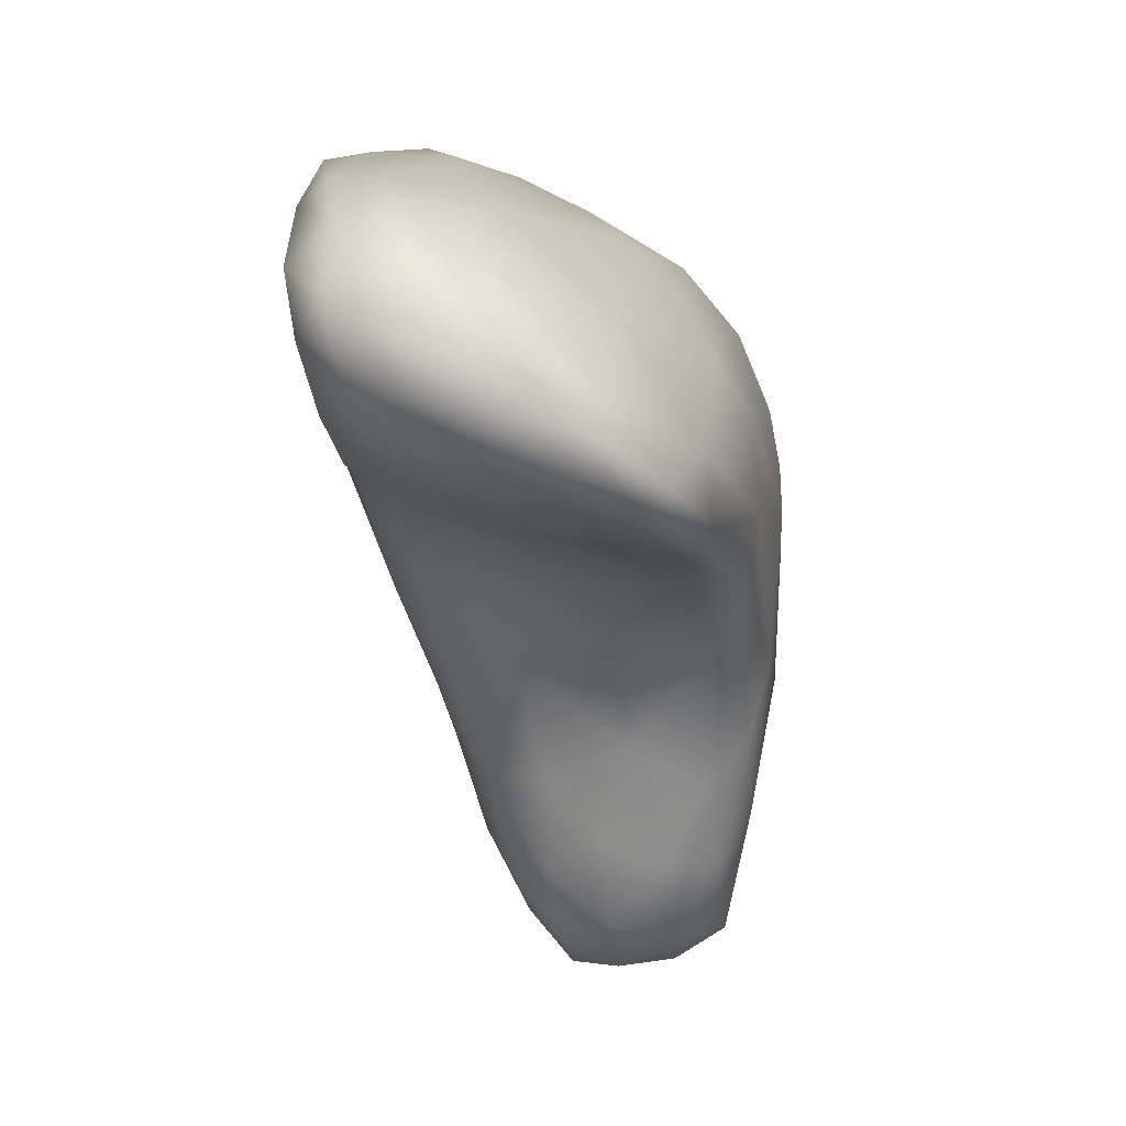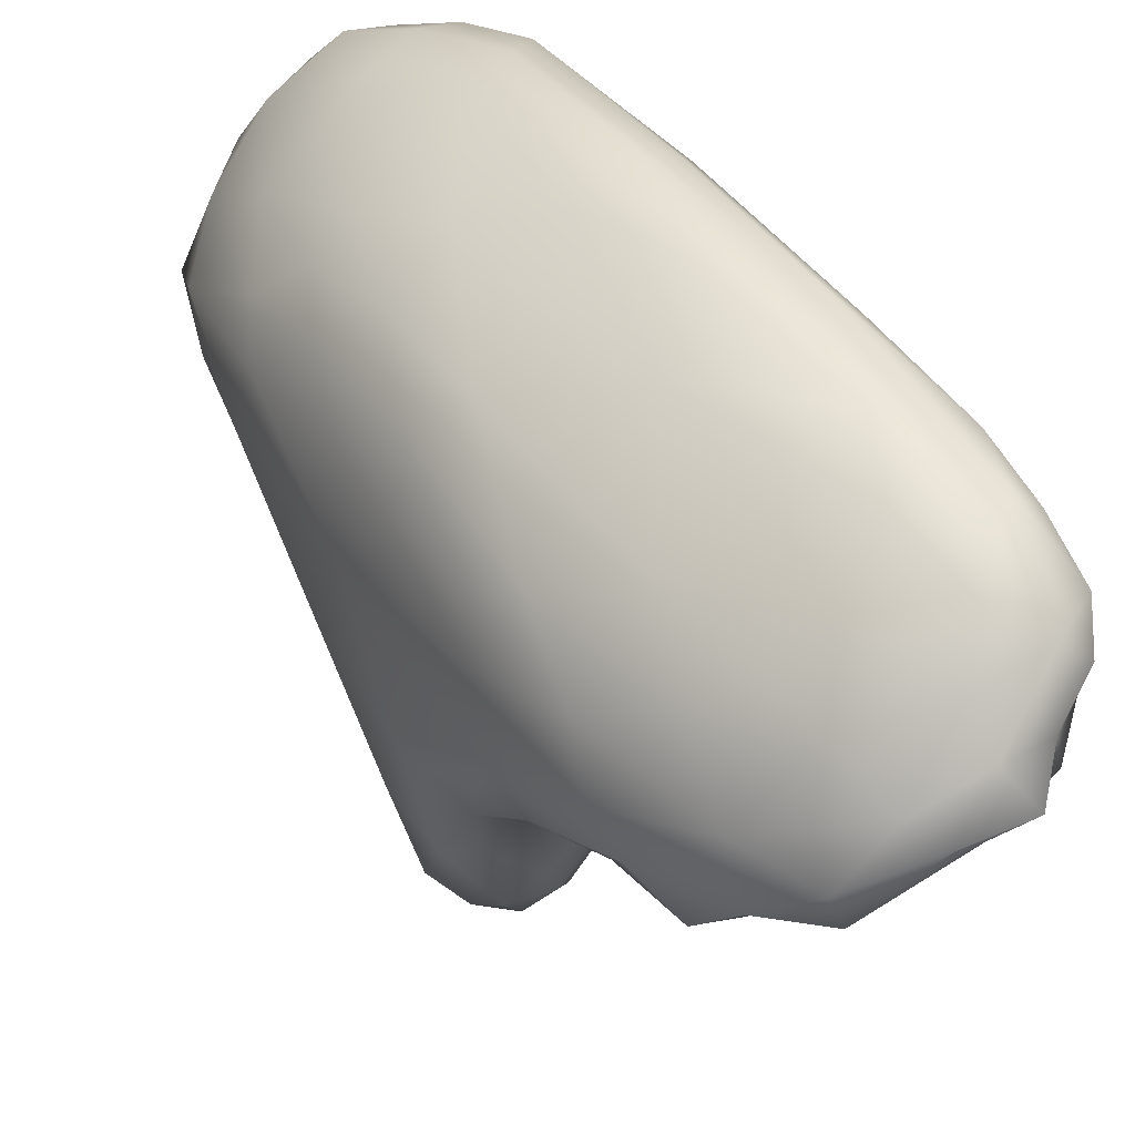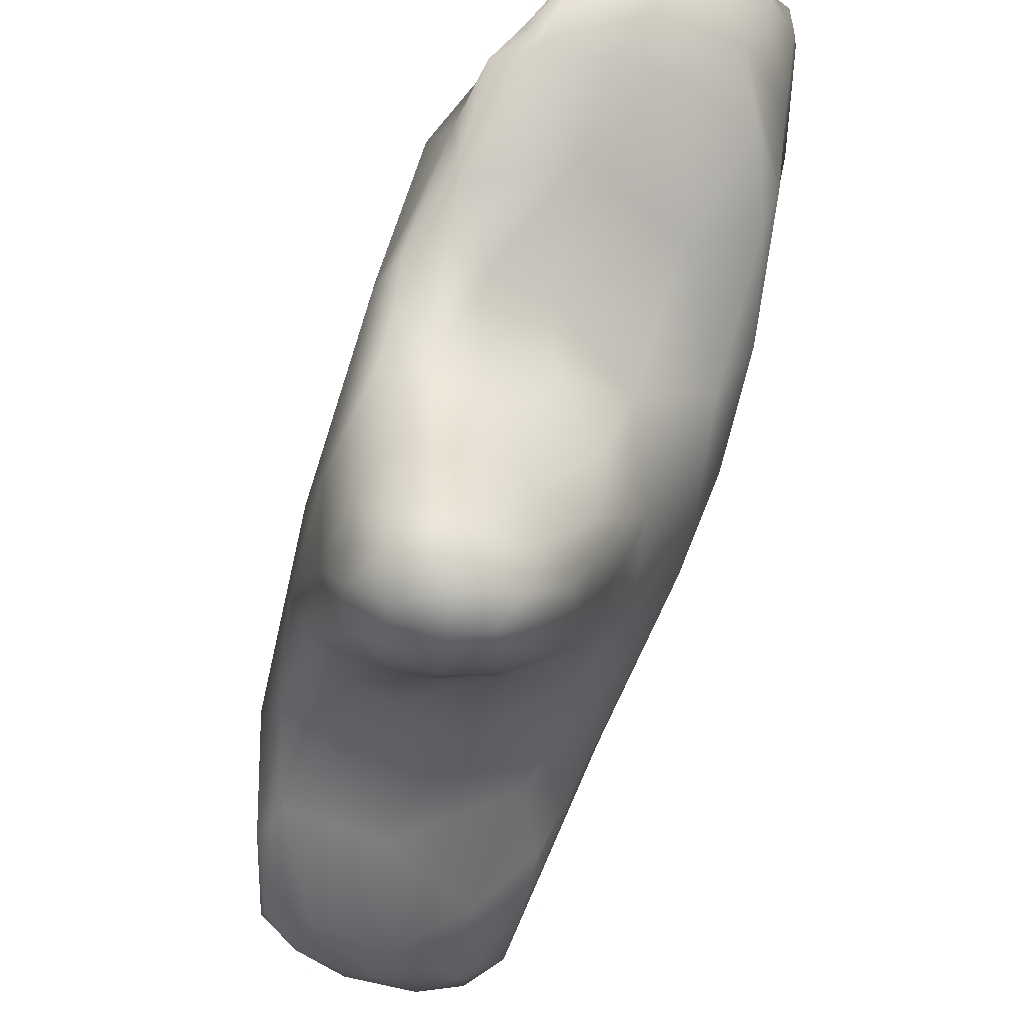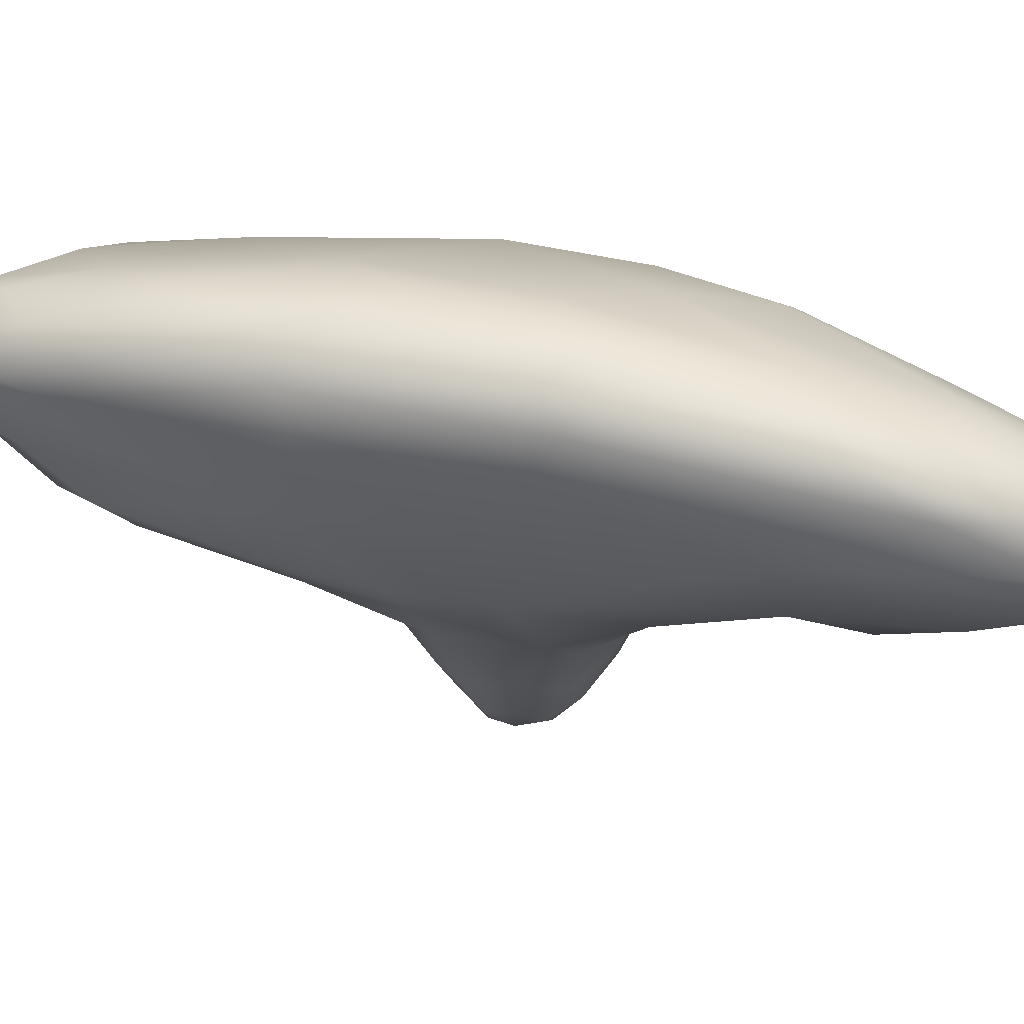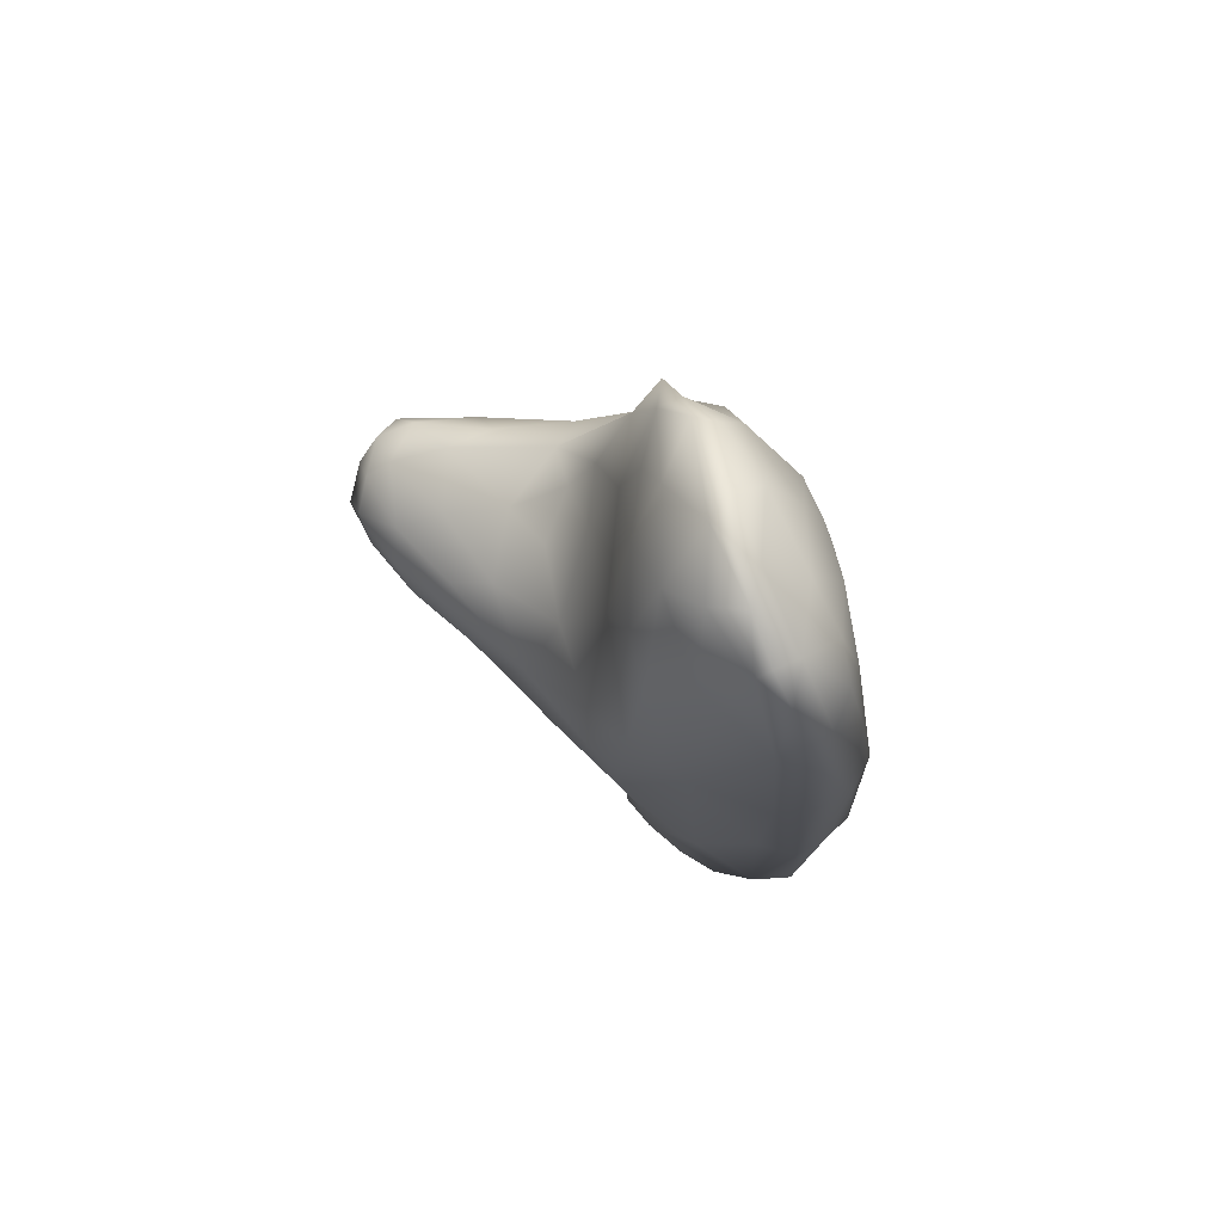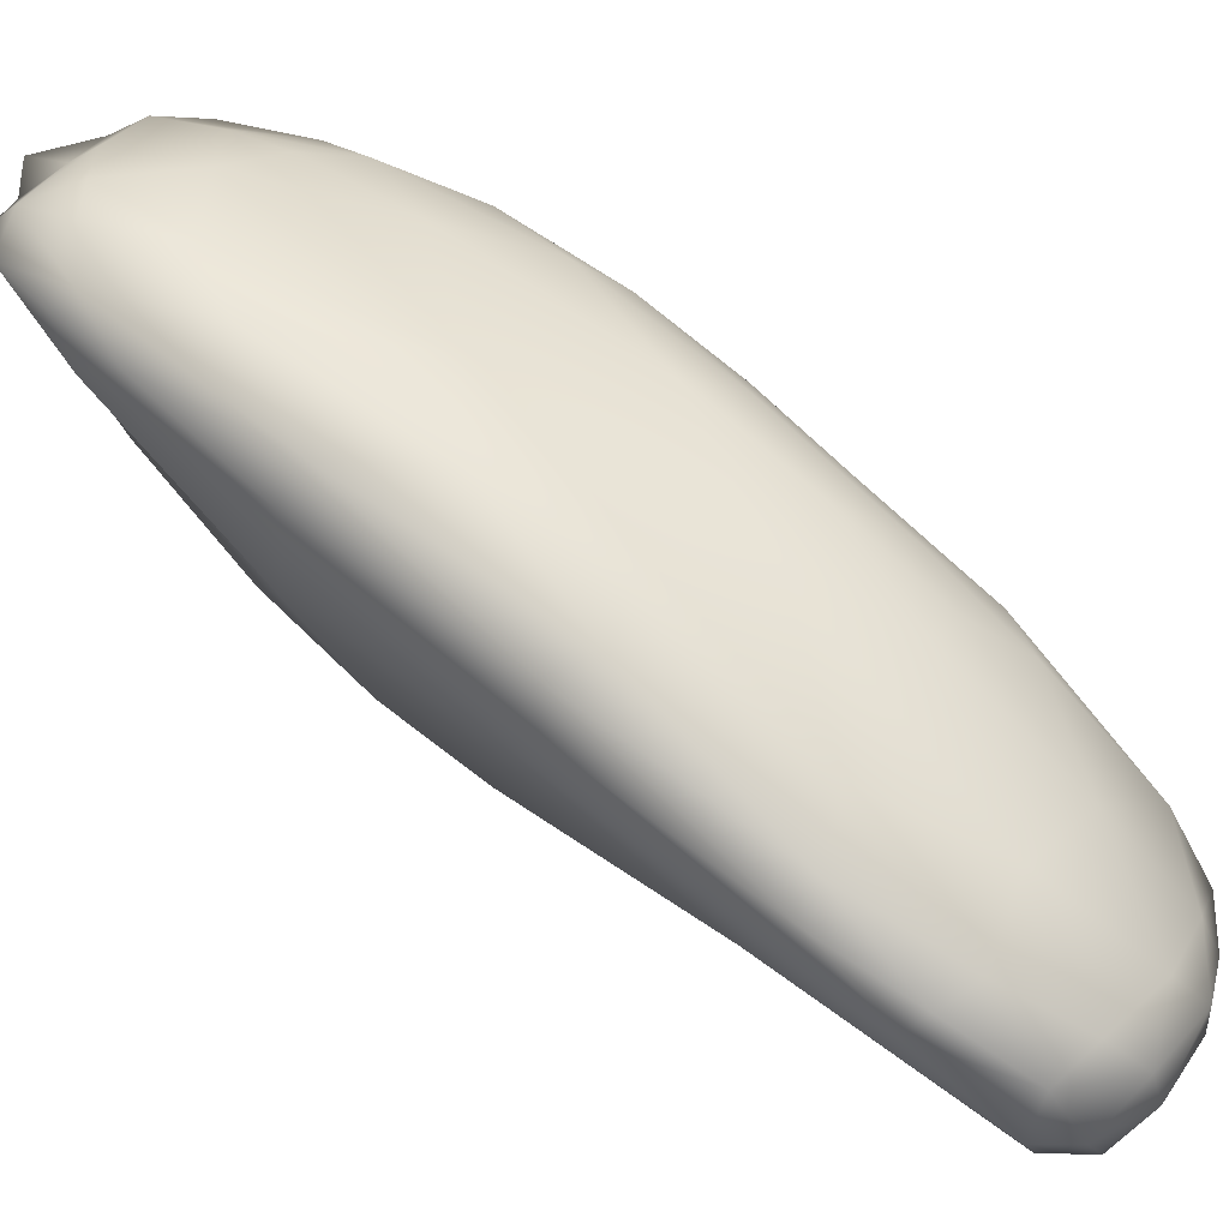
<metadata>
{"format":"obj","ext":"obj","renderer":"f3d","projection":"perspective","resolution":1024,"background":"white","views":[{"elev":1.1,"azim":-175.9,"up":"+Y"},{"elev":39.7,"azim":-32.4,"up":"+Y"},{"elev":-74.5,"azim":-17.3,"up":"+Y"},{"elev":48.8,"azim":102.6,"up":"+Y"},{"elev":74.7,"azim":112.3,"up":"+Z"},{"elev":72.8,"azim":130.3,"up":"+Y"}]}
</metadata>
<code>
v 1.053e+04 4824 5180
v 1.06e+04 4837 5178
v 1.056e+04 4798 5199
v 1.06e+04 4873 5174
v 1.052e+04 4859 5189
v 1.065e+04 4868 5184
v 1.059e+04 4916 5191
v 1.065e+04 4903 5196
v 1.048e+04 4783 5211
v 1.048e+04 4812 5205
v 1.064e+04 4827 5212
v 1.056e+04 4776 5236
v 1.053e+04 4910 5221
v 1.068e+04 4875 5218
v 1.068e+04 4923 5227
v 1.061e+04 4957 5230
v 1.065e+04 4951 5235
v 1.044e+04 4781 5236
v 1.047e+04 4841 5230
v 1.044e+04 4754 5252
v 1.048e+04 4760 5246
v 1.062e+04 4785 5295
v 1.041e+04 4804 5294
v 1.067e+04 4829 5290
v 1.055e+04 4970 5334
v 1.069e+04 4971 5328
v 1.063e+04 4990 5308
v 1.041e+04 4753 5322
v 1.042e+04 4731 5362
v 1.052e+04 4748 5352
v 1.07e+04 4895 5447
v 1.047e+04 4895 5328
v 1.067e+04 4990 5319
v 1.047e+04 4958 5473
v 1.068e+04 5011 5406
v 1.038e+04 4764 5434
v 1.066e+04 4798 5364
v 1.041e+04 4871 5421
v 1.045e+04 4713 5433
v 1.044e+04 4923 5472
v 1.06e+04 5018 5450
v 1.065e+04 5019 5424
v 1.062e+04 4769 5425
v 1.039e+04 4833 5465
v 1.068e+04 4820 5434
v 1.055e+04 4724 5469
v 1.041e+04 4899 5532
v 1.07e+04 4800 5658
v 1.071e+04 4961 5648
v 1.039e+04 4708 5475
v 1.036e+04 4767 5629
v 1.07e+04 5004 5616
v 1.063e+04 5042 5611
v 1.043e+04 4697 5464
v 1.037e+04 4650 5583
v 1.038e+04 4854 5601
v 1.044e+04 4948 5588
v 1.051e+04 4989 5571
v 1.067e+04 5027 5638
v 1.048e+04 4678 5506
v 1.064e+04 4724 5548
v 1.067e+04 4763 5547
v 1.042e+04 4652 5534
v 1.057e+04 4660 5562
v 1.071e+04 4876 5841
v 1.057e+04 5023 5644
v 1.039e+04 4593 5576
v 1.042e+04 4561 5579
v 1.048e+04 4588 5567
v 1.063e+04 4663 5610
v 1.05e+04 4513 5595
v 1.045e+04 4497 5600
v 1.054e+04 4562 5594
v 1.059e+04 4560 5626
v 1.066e+04 4705 5633
v 1.05e+04 4447 5621
v 1.044e+04 4436 5636
v 1.041e+04 4494 5619
v 1.055e+04 4491 5620
v 1.071e+04 4803 5759
v 1.049e+04 4411 5657
v 1.054e+04 4437 5650
v 1.057e+04 4479 5650
v 1.041e+04 4440 5671
v 1.039e+04 4533 5648
v 1.06e+04 4515 5678
v 1.063e+04 4630 5651
v 1.04e+04 4903 5684
v 1.045e+04 4415 5674
v 1.053e+04 4411 5681
v 1.062e+04 4588 5677
v 1.037e+04 4632 5697
v 1.069e+04 4762 5740
v 1.037e+04 4844 5703
v 1.049e+04 4407 5700
v 1.056e+04 4452 5680
v 1.064e+04 4669 5734
v 1.071e+04 4967 5830
v 1.06e+04 5036 5762
v 1.043e+04 4426 5710
v 1.054e+04 4432 5711
v 1.04e+04 4512 5721
v 1.058e+04 4487 5706
v 1.06e+04 4551 5718
v 1.037e+04 4725 5842
v 1.044e+04 4949 5720
v 1.053e+04 4992 5828
v 1.066e+04 5030 5846
v 1.046e+04 4420 5735
v 1.051e+04 4428 5734
v 1.037e+04 4802 5832
v 1.069e+04 5000 5846
v 1.044e+04 4454 5749
v 1.055e+04 4482 5738
v 1.059e+04 4560 5748
v 1.07e+04 4808 5876
v 1.038e+04 4857 5805
v 1.04e+04 4885 5848
v 1.039e+04 4620 5792
v 1.058e+04 4609 5784
v 1.068e+04 4756 5837
v 1.049e+04 4449 5751
v 1.046e+04 4505 5780
v 1.042e+04 4539 5771
v 1.053e+04 4528 5767
v 1.06e+04 4695 5825
v 1.05e+04 4594 5800
v 1.043e+04 4617 5819
v 1.039e+04 4664 5841
v 1.053e+04 4648 5827
v 1.061e+04 4748 5957
v 1.037e+04 4777 5967
v 1.045e+04 4922 5930
v 1.061e+04 5013 5949
v 1.047e+04 4649 5844
v 1.038e+04 4690 5882
v 1.051e+04 4689 5883
v 1.038e+04 4829 5933
v 1.041e+04 4693 5951
v 1.045e+04 4673 5893
v 1.067e+04 4788 5979
v 1.052e+04 4948 6058
v 1.05e+04 4717 5999
v 1.043e+04 4875 6009
v 1.069e+04 4949 6027
v 1.068e+04 4996 5990
v 1.04e+04 4720 6056
v 1.039e+04 4734 5992
v 1.044e+04 4729 6078
v 1.057e+04 4756 6084
v 1.064e+04 4785 6059
v 1.068e+04 4816 6015
v 1.047e+04 4909 6039
v 1.058e+04 4989 6016
v 1.062e+04 4990 6086
v 1.066e+04 4991 6053
v 1.05e+04 4739 6083
v 1.042e+04 4808 6069
v 1.042e+04 4749 6089
v 1.068e+04 4975 6063
v 1.048e+04 4890 6096
v 1.059e+04 4966 6111
v 1.046e+04 4770 6153
v 1.052e+04 4766 6129
v 1.045e+04 4796 6144
v 1.061e+04 4801 6124
v 1.067e+04 4862 6072
v 1.067e+04 4950 6125
v 1.05e+04 4855 6158
v 1.056e+04 4921 6141
v 1.063e+04 4940 6146
v 1.062e+04 4847 6168
v 1.066e+04 4909 6140
v 1.056e+04 4823 6178
v 1.052e+04 4832 6180
v 1.065e+04 4921 6158
v 1.058e+04 4857 6204
v 1.061e+04 4884 6172
v 1.057e+04 4877 6167
f 1 2 3
f 4 1 5
f 2 1 4
f 6 2 4
f 5 7 4
f 6 4 8
f 7 8 4
f 1 9 10
f 3 9 1
f 3 11 12
f 2 11 3
f 10 5 1
f 11 2 6
f 5 13 7
f 14 6 8
f 8 15 14
f 16 7 13
f 7 17 8
f 16 17 7
f 15 8 17
f 9 18 10
f 10 18 19
f 10 19 5
f 6 14 11
f 19 13 5
f 20 18 9
f 21 20 9
f 3 21 9
f 21 3 12
f 12 11 22
f 19 18 23
f 11 14 24
f 16 13 25
f 15 17 26
f 17 16 27
f 28 20 29
f 20 21 29
f 20 28 18
f 21 12 30
f 23 18 28
f 24 22 11
f 24 14 31
f 19 32 13
f 14 15 31
f 15 26 31
f 13 32 25
f 16 25 27
f 27 33 17
f 33 26 17
f 30 29 21
f 12 22 30
f 19 23 32
f 25 32 34
f 35 26 33
f 28 36 23
f 24 37 22
f 32 23 38
f 30 39 29
f 40 32 38
f 27 25 41
f 27 41 42
f 33 27 42
f 33 42 35
f 30 22 43
f 44 23 36
f 23 44 38
f 37 24 45
f 24 31 45
f 46 39 30
f 30 43 46
f 37 43 22
f 44 47 38
f 45 31 48
f 31 26 49
f 28 29 50
f 50 36 28
f 43 37 45
f 36 51 44
f 35 52 26
f 26 52 49
f 42 41 53
f 29 54 50
f 29 39 54
f 36 50 55
f 36 55 51
f 40 34 32
f 56 47 44
f 40 57 34
f 58 25 34
f 35 42 59
f 42 53 59
f 54 39 60
f 39 46 60
f 43 61 46
f 62 43 45
f 34 57 58
f 35 59 52
f 54 63 50
f 60 46 64
f 64 46 61
f 51 56 44
f 62 45 48
f 41 25 58
f 60 63 54
f 43 62 61
f 47 40 38
f 48 31 65
f 31 49 65
f 66 53 41
f 67 63 68
f 69 63 60
f 60 64 69
f 63 67 50
f 64 61 70
f 66 41 58
f 71 72 69
f 73 71 69
f 69 72 68
f 69 68 63
f 64 73 69
f 74 73 64
f 64 70 74
f 61 62 75
f 76 77 72
f 77 78 72
f 71 76 72
f 71 79 76
f 67 68 78
f 72 78 68
f 79 71 73
f 74 79 73
f 50 67 55
f 75 62 48
f 80 48 65
f 47 57 40
f 76 81 77
f 82 81 76
f 79 82 76
f 82 79 83
f 77 84 78
f 78 84 85
f 67 78 85
f 74 86 83
f 79 74 83
f 55 67 85
f 87 74 70
f 75 70 61
f 88 47 56
f 77 81 89
f 81 82 90
f 74 91 86
f 74 87 91
f 92 51 55
f 87 70 75
f 75 48 93
f 93 48 80
f 51 94 56
f 94 88 56
f 88 57 47
f 81 95 89
f 90 95 81
f 89 84 77
f 96 90 82
f 96 82 83
f 96 83 86
f 85 92 55
f 91 87 97
f 65 49 98
f 53 66 99
f 89 100 84
f 89 95 100
f 90 101 95
f 101 90 96
f 84 102 85
f 96 86 103
f 102 92 85
f 103 86 104
f 86 91 104
f 104 91 97
f 97 87 75
f 92 105 51
f 75 93 97
f 57 106 58
f 49 52 98
f 58 107 66
f 53 99 108
f 59 53 108
f 95 109 100
f 95 101 110
f 84 100 102
f 103 101 96
f 105 111 51
f 51 111 94
f 106 57 88
f 106 107 58
f 59 112 52
f 112 98 52
f 66 107 99
f 59 108 112
f 109 113 100
f 100 113 102
f 101 114 110
f 114 101 103
f 104 114 103
f 115 104 97
f 93 80 116
f 94 111 117
f 80 65 116
f 94 117 88
f 118 88 117
f 118 106 88
f 95 110 109
f 104 115 114
f 102 119 92
f 115 97 120
f 119 105 92
f 121 97 93
f 121 93 116
f 113 109 122
f 109 110 122
f 122 123 113
f 110 114 122
f 124 113 123
f 125 122 114
f 113 124 102
f 102 124 119
f 115 120 125
f 114 115 125
f 120 97 126
f 97 121 126
f 123 122 125
f 125 127 123
f 123 128 124
f 127 128 123
f 124 128 119
f 120 127 125
f 119 128 129
f 127 120 130
f 120 126 130
f 126 121 131
f 105 132 111
f 133 106 118
f 107 134 99
f 135 128 127
f 127 130 135
f 119 129 136
f 119 136 105
f 126 137 130
f 111 138 117
f 117 138 118
f 106 133 107
f 99 134 108
f 129 128 139
f 139 128 140
f 135 140 128
f 129 139 136
f 135 137 140
f 137 135 130
f 132 138 111
f 126 131 137
f 141 131 121
f 133 142 107
f 137 143 140
f 131 143 137
f 143 139 140
f 141 121 116
f 144 118 138
f 118 144 133
f 98 112 145
f 146 112 108
f 139 147 148
f 136 139 148
f 143 149 139
f 105 136 148
f 105 148 132
f 131 150 143
f 131 141 151
f 65 98 145
f 131 151 150
f 116 65 152
f 133 153 142
f 145 112 146
f 107 154 134
f 154 155 134
f 108 134 156
f 134 155 156
f 156 146 108
f 139 149 147
f 143 157 149
f 152 141 116
f 144 153 133
f 142 154 107
f 143 150 157
f 138 158 144
f 147 159 148
f 152 151 141
f 132 158 138
f 160 145 146
f 160 146 156
f 149 159 147
f 158 132 148
f 153 144 161
f 158 161 144
f 142 153 161
f 154 142 162
f 154 162 155
f 149 163 159
f 157 164 149
f 150 164 157
f 148 159 158
f 158 159 165
f 150 166 164
f 151 166 150
f 152 65 167
f 168 160 156
f 149 164 163
f 151 152 166
f 152 167 166
f 158 169 161
f 167 65 145
f 170 142 161
f 142 170 162
f 160 168 145
f 156 155 171
f 155 162 171
f 171 168 156
f 163 165 159
f 165 169 158
f 172 166 167
f 167 145 173
f 169 170 161
f 168 173 145
f 163 164 174
f 165 163 175
f 174 175 163
f 164 166 174
f 172 174 166
f 175 169 165
f 172 167 173
f 173 168 176
f 171 162 170
f 168 171 176
f 174 177 175
f 174 172 178
f 178 177 174
f 177 179 175
f 179 169 175
f 178 172 173
f 170 169 179
f 176 178 173
f 170 179 171
f 178 171 179
f 176 171 178
f 178 179 177

</code>
